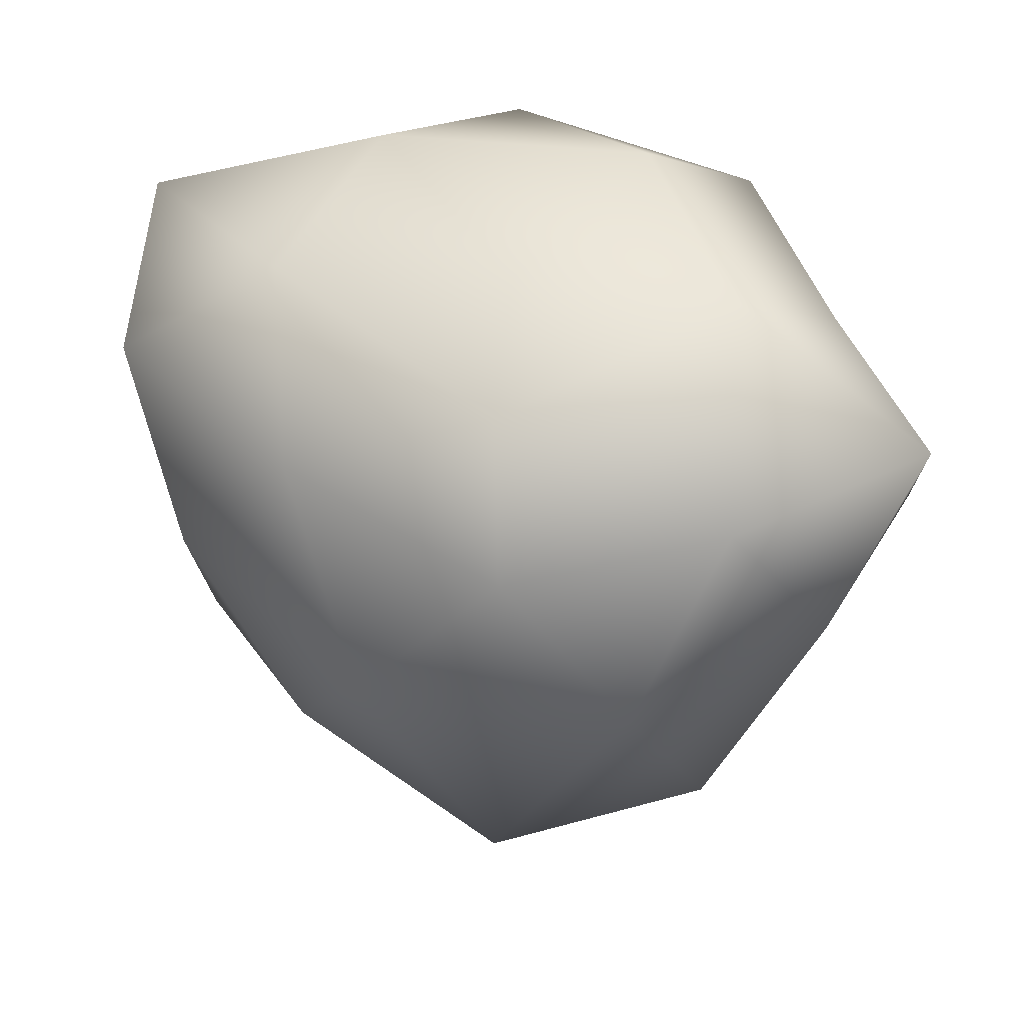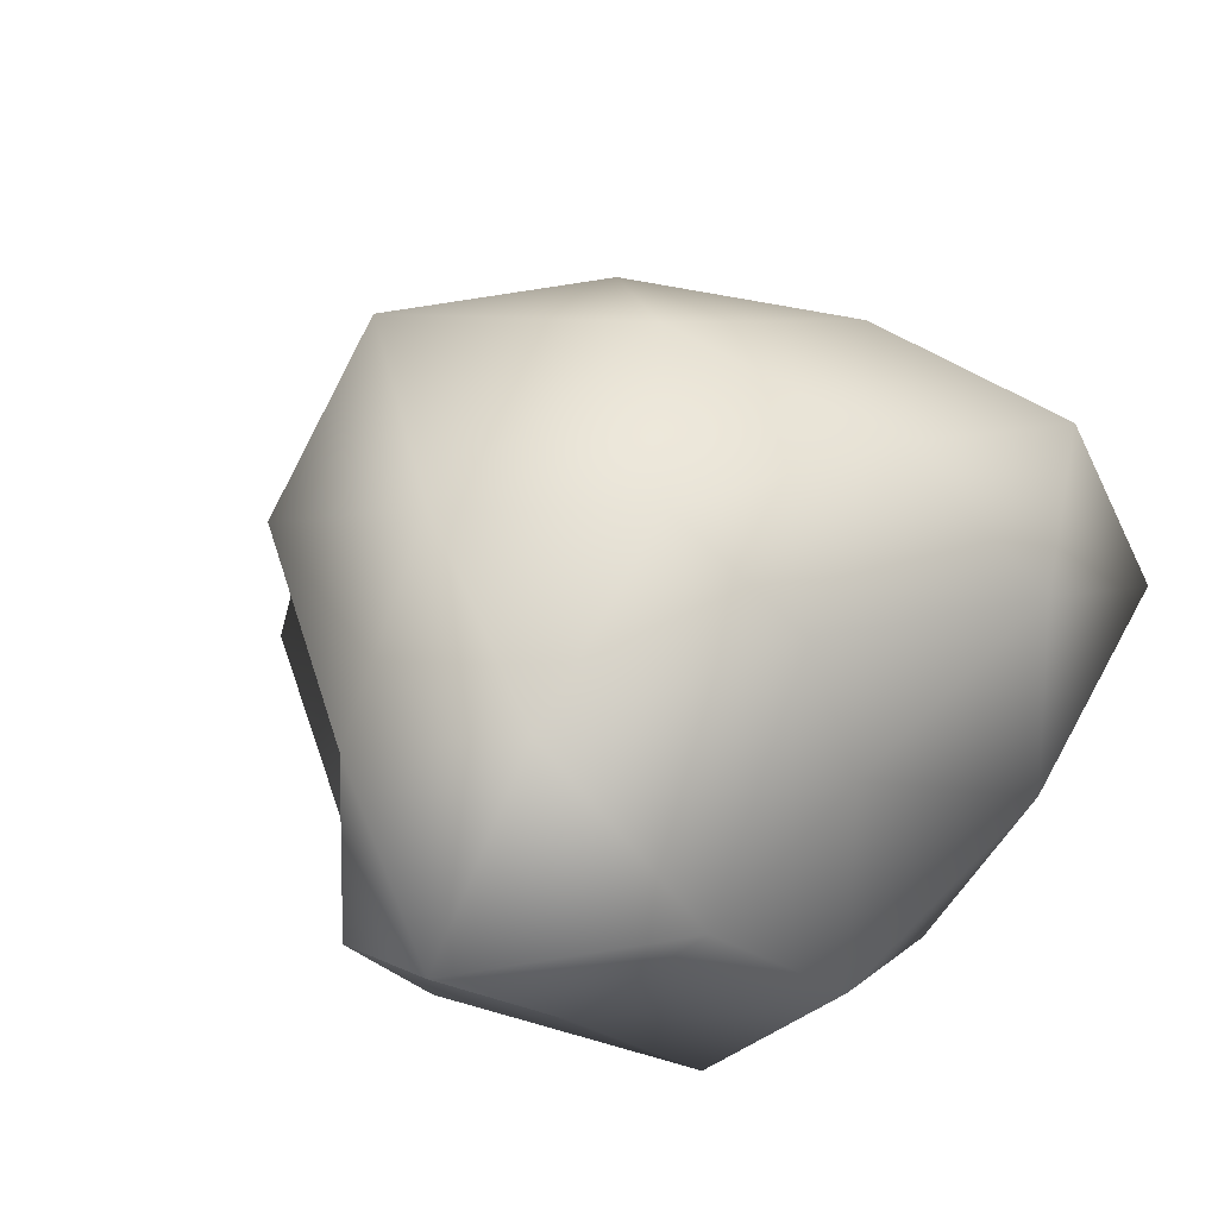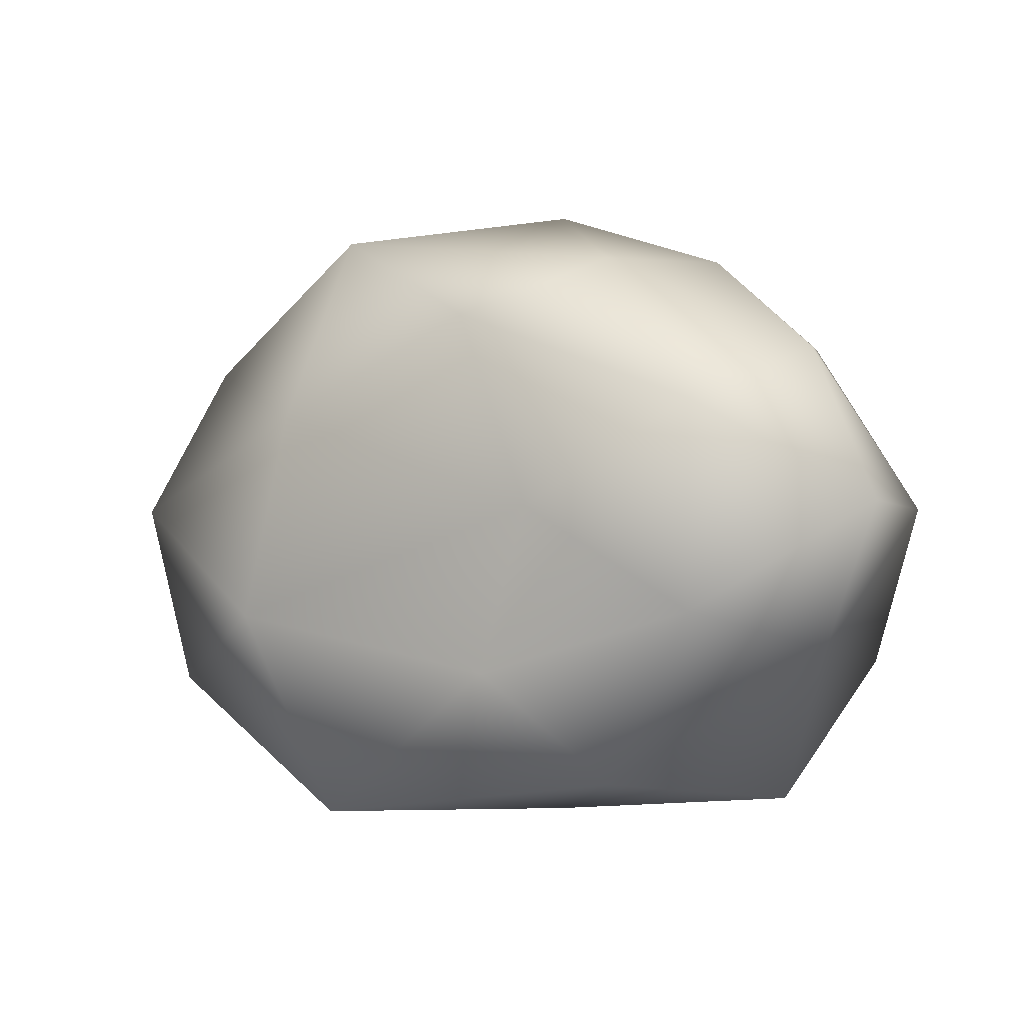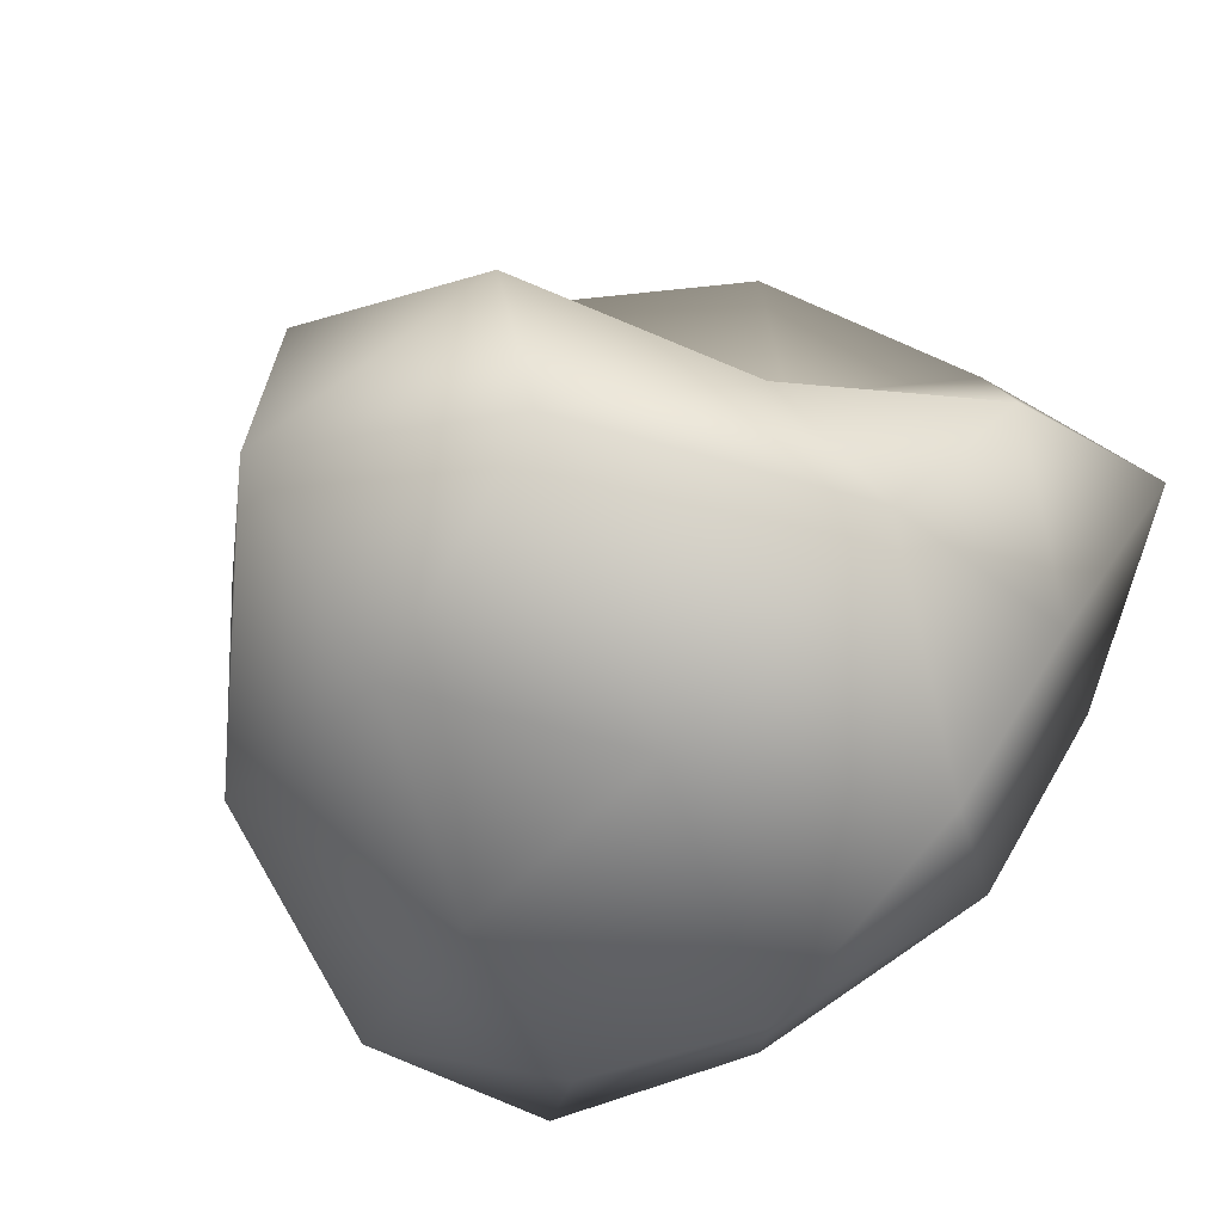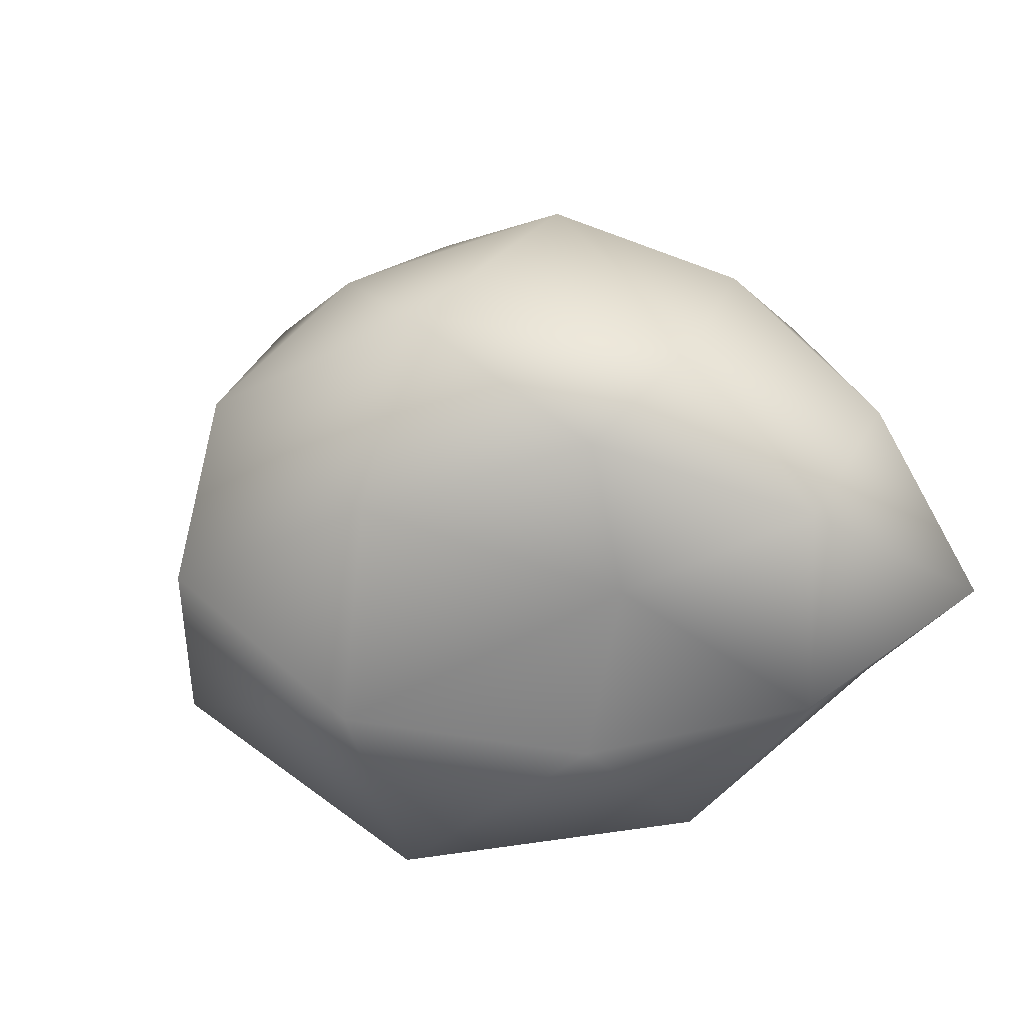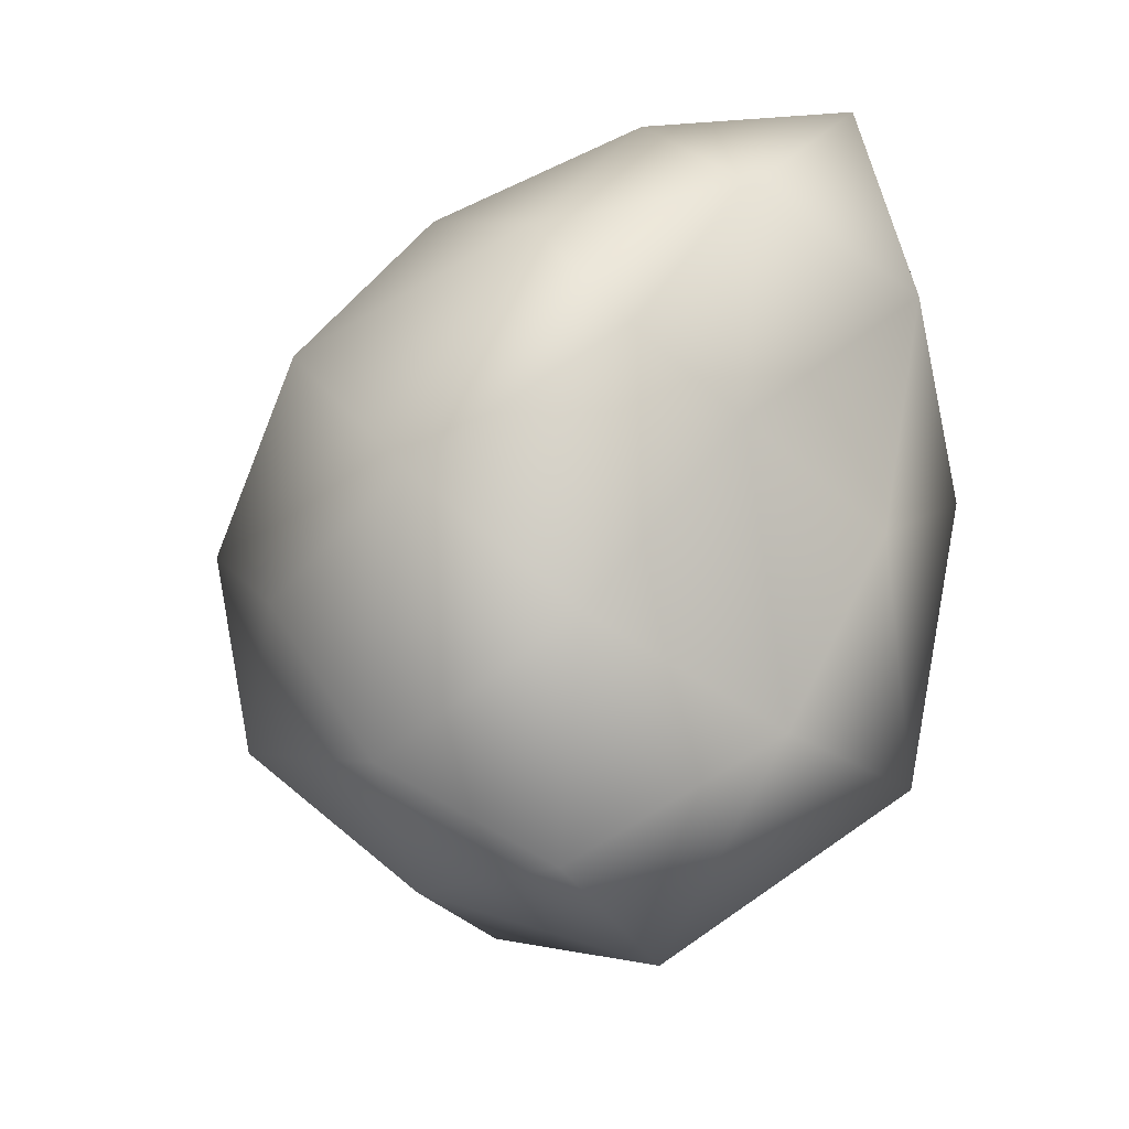
<metadata>
{"format":"obj","ext":"obj","renderer":"f3d","projection":"perspective","resolution":1024,"background":"white","views":[{"elev":46.9,"azim":26.5,"up":"+Y"},{"elev":35.2,"azim":139.2,"up":"+Z"},{"elev":-1.7,"azim":82.4,"up":"+Z"},{"elev":-77.0,"azim":46.8,"up":"+Z"},{"elev":20.3,"azim":59.5,"up":"+Z"},{"elev":-49.5,"azim":50.0,"up":"+Y"}]}
</metadata>
<code>
o Rock_Icosphere.001
v -0.005952 -0.9924 0
v 0.682 -0.331 0.4042
v -0.258 -0.4203 0.5515
v -0.7372 -0.2511 0
v -0.273 -0.442 -0.6019
v 0.5933 -0.2777 -0.3634
v 0.2696 0.322 0.5823
v -0.7388 0.41 0.3953
v -0.6762 0.4138 -0.3356
v 0.2904 0.4741 -0.6688
v 0.9675 0.4985 0.002847
v 0.003253 0.5736 -0.02286
v -0.1544 -0.8176 0.341
v 0.3088 -0.6857 0.2061
v 0.2697 -0.5361 0.6099
v 0.5735 -0.1773 0
v 0.3884 -0.7789 -0.2408
v -0.4597 -0.7368 0
v -0.6224 -0.4274 0.34
v -0.171 -0.9026 -0.3992
v -0.6968 -0.4779 -0.3925
v 0.3004 -0.5829 -0.6849
v 0.8621 0.1227 0.219
v 0.8831 0.1195 -0.2261
v 2e-06 2.3e-05 0.7204
v 0.561 0.008649 0.5489
v -0.8442 0.08138 0.1967
v -0.5509 0.006324 0.5251
v -0.5392 0.008175 -0.5061
v -0.9416 0.07826 -0.2327
v 0.5998 0.004997 -0.6065
v -5e-06 8e-06 -0.7135
v 0.6773 0.4405 0.3471
v -0.2544 0.3921 0.538
v -0.8825 0.5315 0.002617
v -0.2671 0.5365 -0.5987
v 0.6367 0.4801 -0.3126
v 0.1653 0.5865 0.3927
v 0.5205 0.7257 -0.002677
v -0.4319 0.6368 0.2358
v -0.4135 0.6782 -0.2158
v 0.1616 0.7317 -0.3553
f 1 14 13
f 2 14 16
f 1 13 18
f 1 18 20
f 1 20 17
f 2 16 23
f 3 15 25
f 4 19 27
f 5 21 29
f 6 22 31
f 2 23 26
f 3 25 28
f 4 27 30
f 5 29 32
f 6 31 24
f 7 33 38
f 8 34 40
f 9 35 41
f 10 36 42
f 11 37 39
f 39 42 12
f 39 37 42
f 37 10 42
f 42 41 12
f 42 36 41
f 36 9 41
f 41 40 12
f 41 35 40
f 35 8 40
f 40 38 12
f 40 34 38
f 34 7 38
f 38 39 12
f 38 33 39
f 33 11 39
f 24 37 11
f 24 31 37
f 31 10 37
f 32 36 10
f 32 29 36
f 29 9 36
f 30 35 9
f 30 27 35
f 27 8 35
f 28 34 8
f 28 25 34
f 25 7 34
f 26 33 7
f 26 23 33
f 23 11 33
f 31 32 10
f 31 22 32
f 22 5 32
f 29 30 9
f 29 21 30
f 21 4 30
f 27 28 8
f 27 19 28
f 19 3 28
f 25 26 7
f 25 15 26
f 15 2 26
f 23 24 11
f 23 16 24
f 16 6 24
f 17 22 6
f 17 20 22
f 20 5 22
f 20 21 5
f 20 18 21
f 18 4 21
f 18 19 4
f 18 13 19
f 13 3 19
f 16 17 6
f 16 14 17
f 14 1 17
f 13 15 3
f 13 14 15
f 14 2 15

</code>
